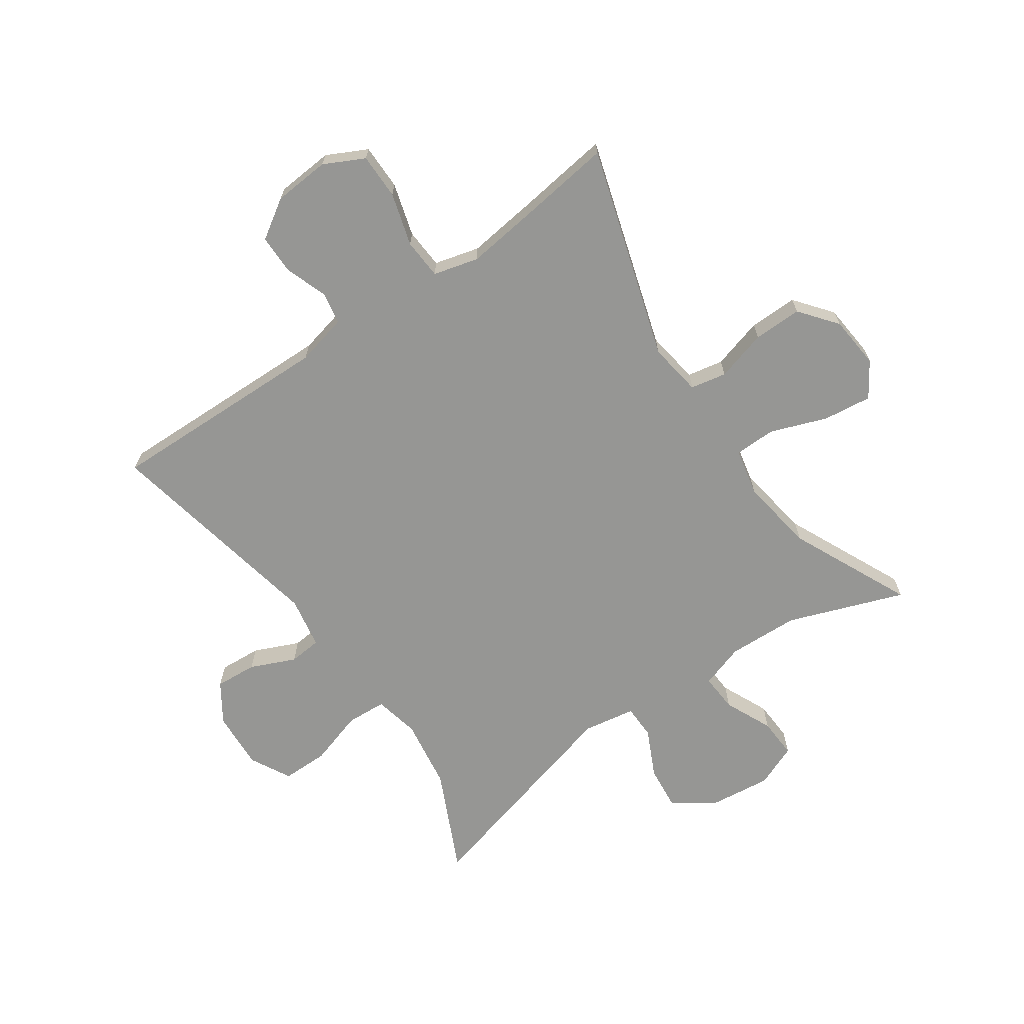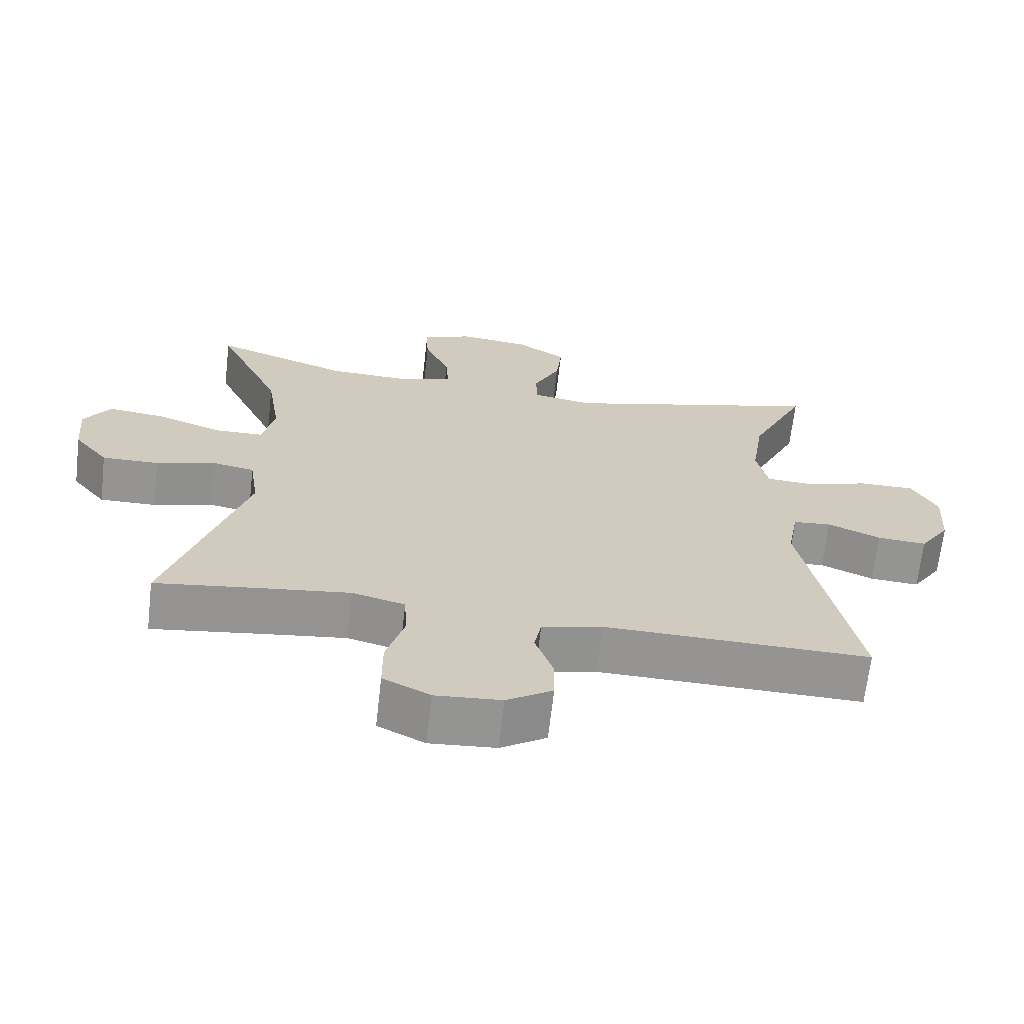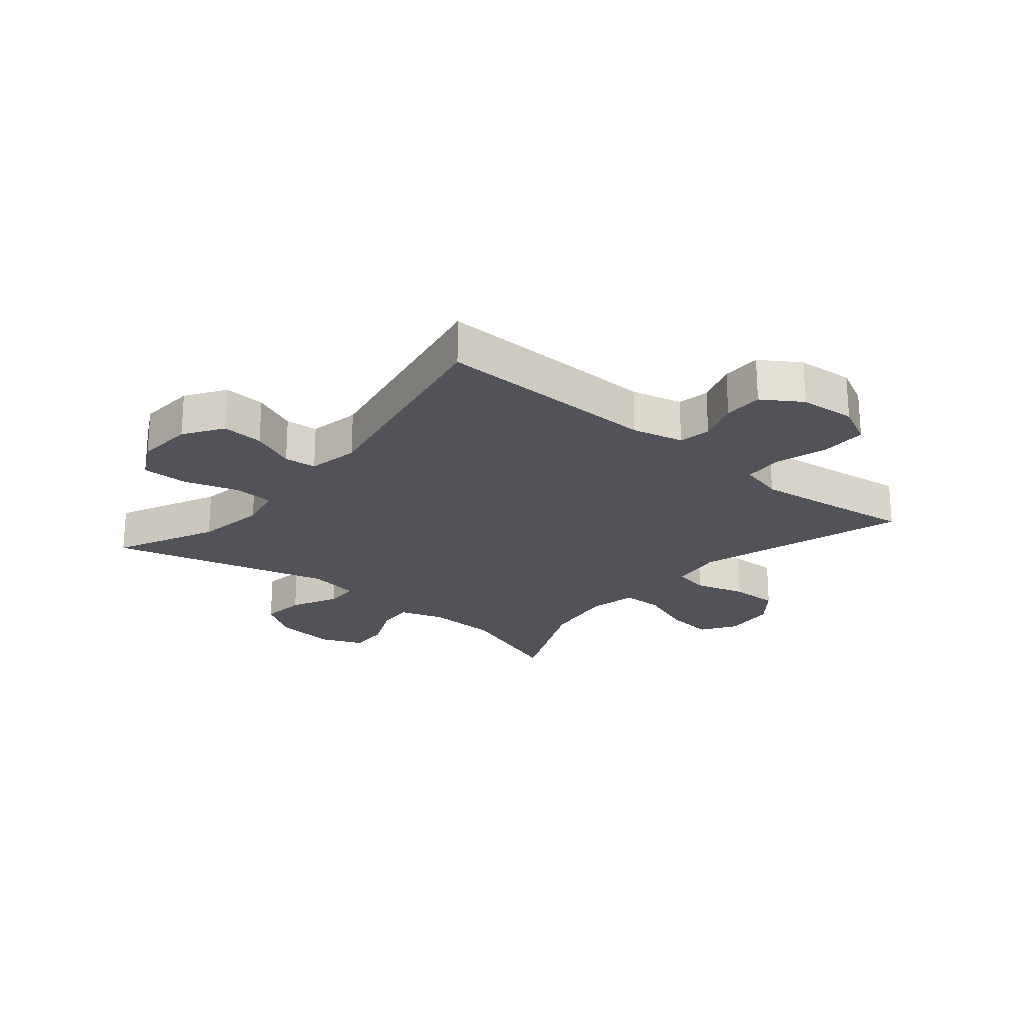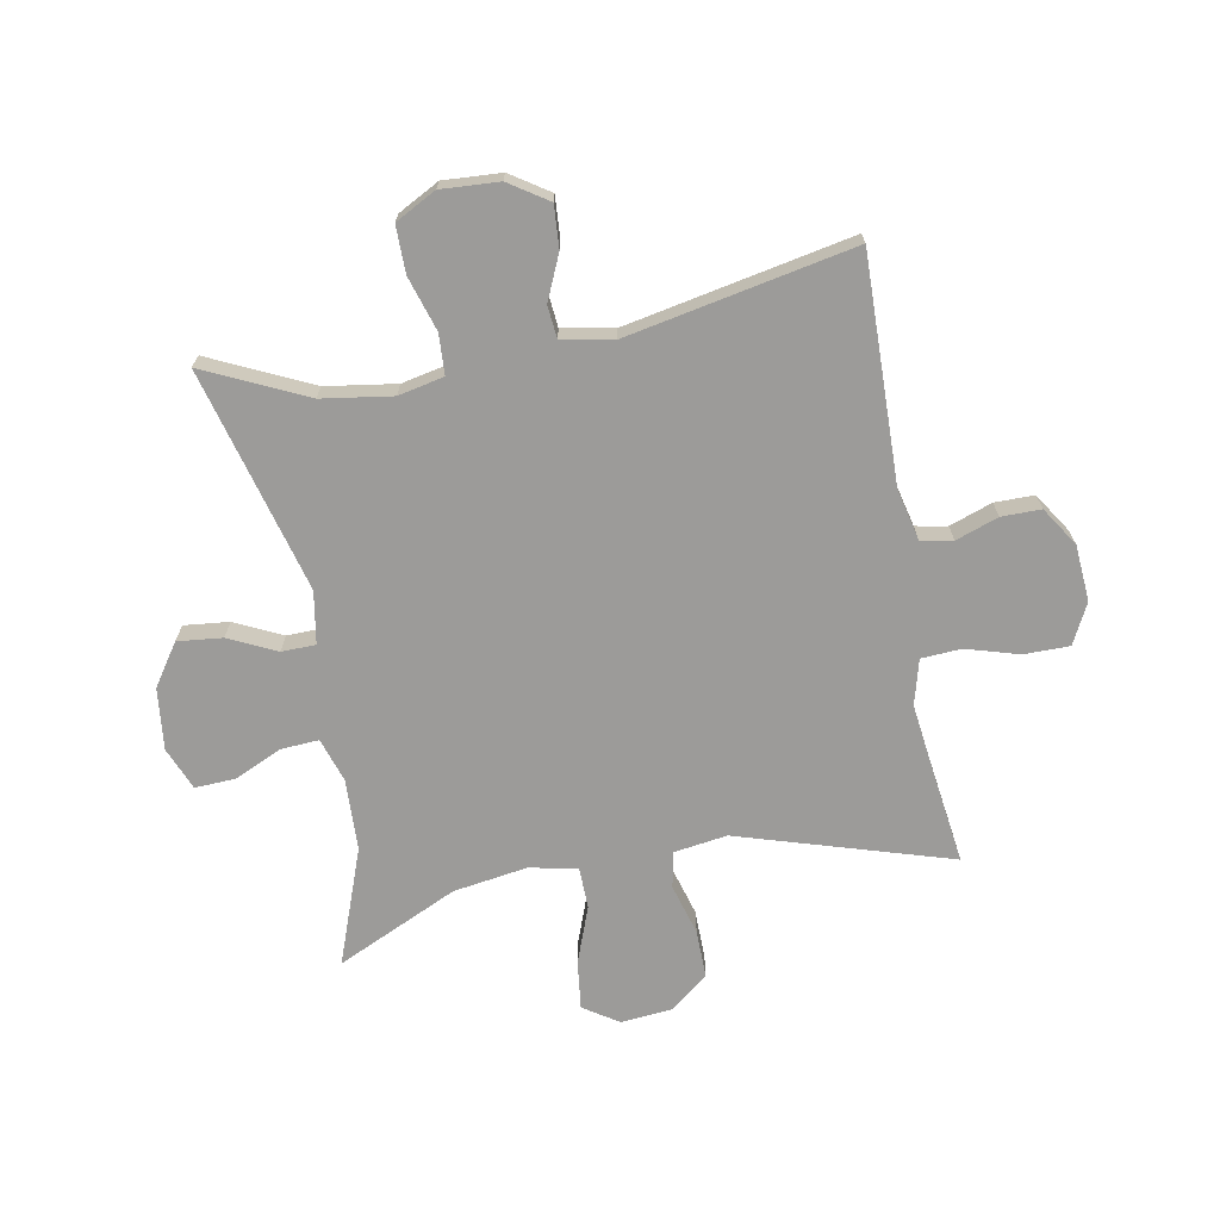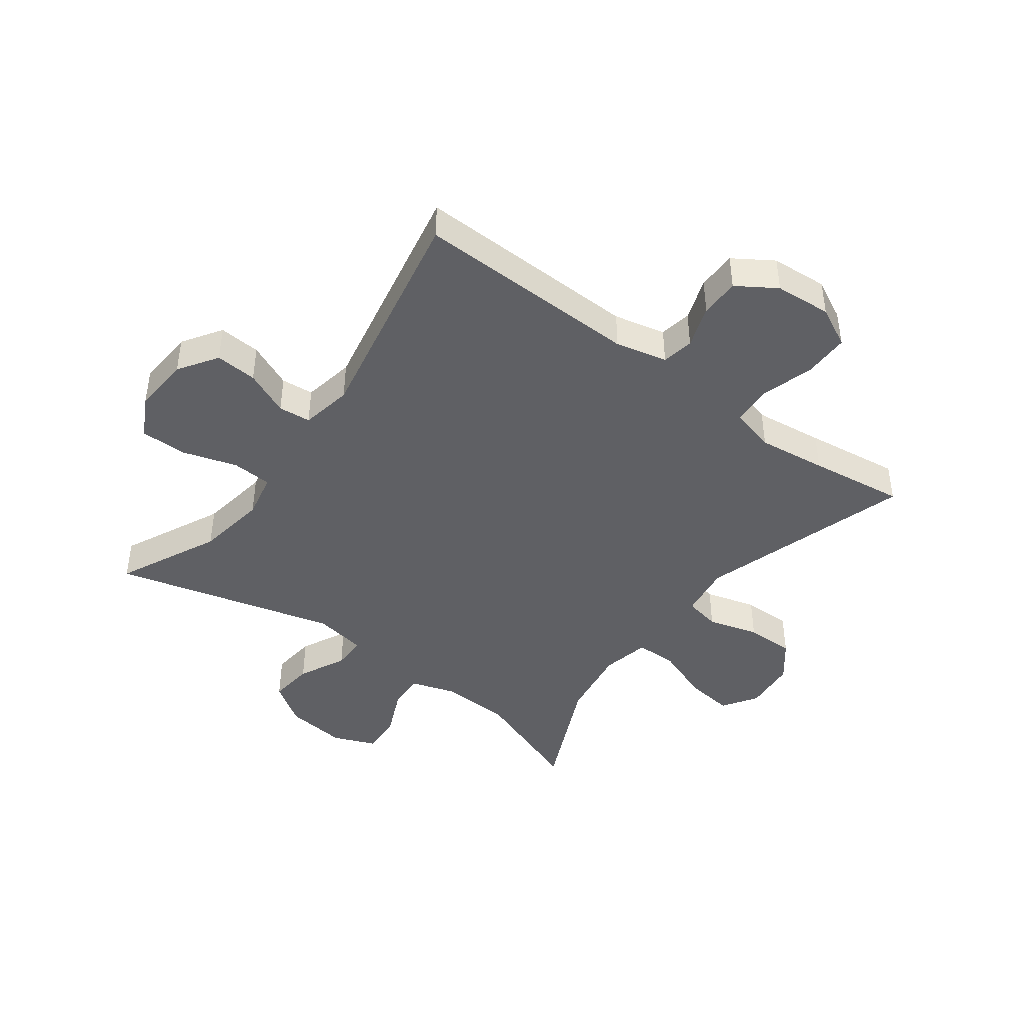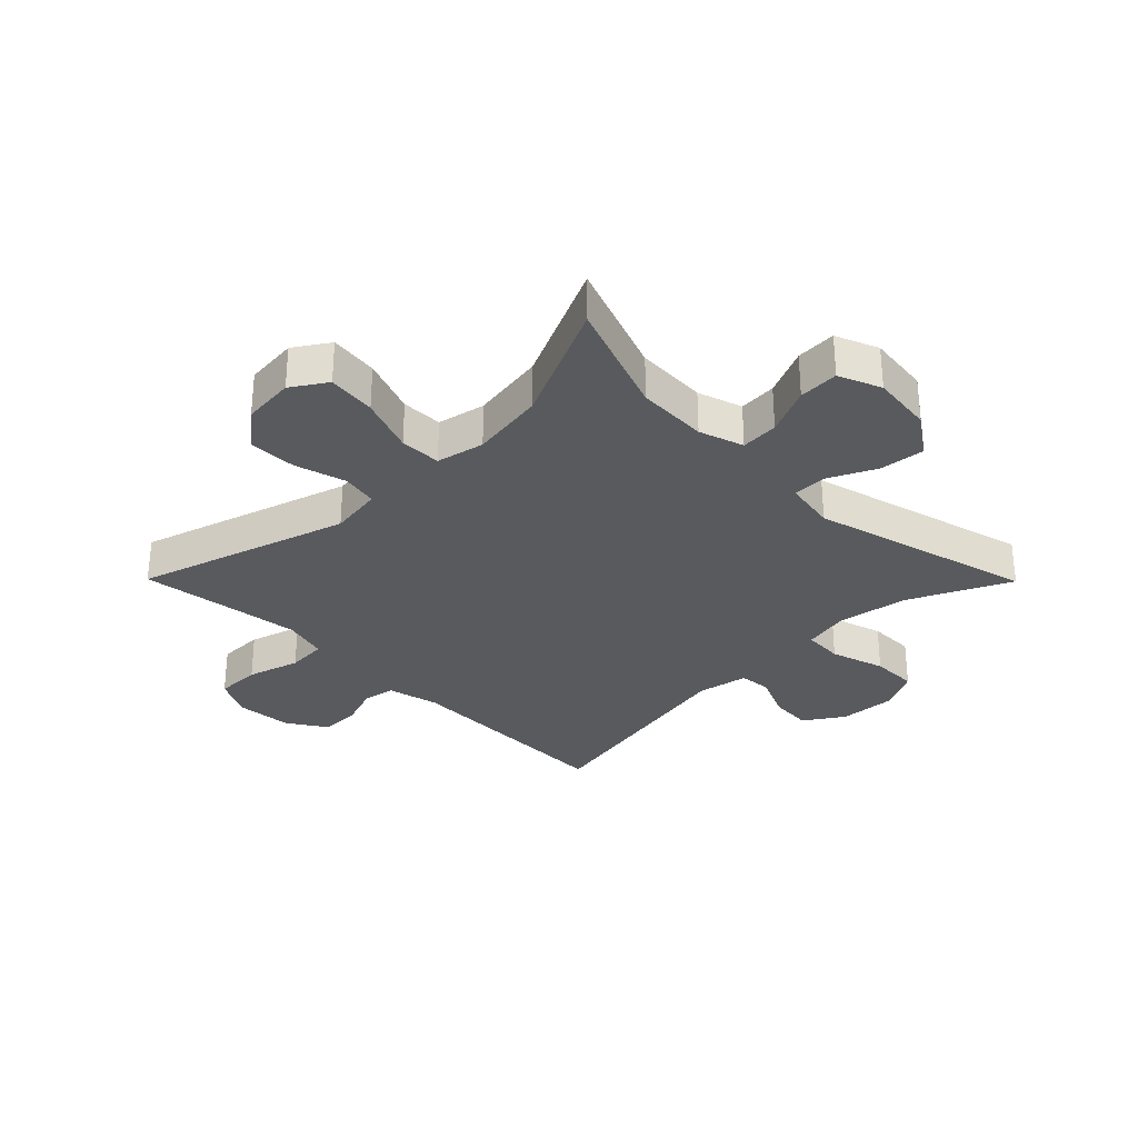
<metadata>
{"format":"obj","ext":"obj","renderer":"f3d","projection":"perspective","resolution":1024,"background":"white","views":[{"elev":-67.7,"azim":-145.2,"up":"+Y"},{"elev":-67.2,"azim":-6.5,"up":"+Z"},{"elev":-22.6,"azim":140.2,"up":"+Y"},{"elev":-69.8,"azim":100.6,"up":"+Y"},{"elev":-43.6,"azim":143.4,"up":"+Y"},{"elev":-30.6,"azim":-45.3,"up":"+Y"}]}
</metadata>
<code>
v -0.5 0.07 0.5
v -0.307 0.07 0.429
v -0.188 0.07 0.424
v -0.114 0.07 0.448
v -0.118 0.07 0.511
v -0.154 0.07 0.591
v -0.157 0.07 0.658
v -0.086 0.07 0.687
v 0.017 0.07 0.675
v 0.086 0.07 0.628
v 0.078 0.07 0.553
v 0.04 0.07 0.474
v 0.041 0.07 0.417
v 0.128 0.07 0.402
v 0.5 0.07 0.5
v 0.42 0.07 0.331
v 0.402 0.07 0.213
v 0.418 0.07 0.137
v 0.485 0.07 0.133
v 0.576 0.07 0.161
v 0.654 0.07 0.161
v 0.69 0.07 0.093
v 0.684 0.07 -0.004
v 0.641 0.07 -0.069
v 0.571 0.07 -0.064
v 0.496 0.07 -0.031
v 0.442 0.07 -0.036
v 0.426 0.07 -0.122
v 0.5 0.07 -0.5
v 0.124 0.07 -0.491
v 0.038 0.07 -0.511
v 0.028 0.07 -0.564
v 0.053 0.07 -0.635
v 0.053 0.07 -0.701
v -0.012 0.07 -0.743
v -0.106 0.07 -0.75
v -0.173 0.07 -0.716
v -0.173 0.07 -0.64
v -0.147 0.07 -0.552
v -0.151 0.07 -0.485
v -0.226 0.07 -0.465
v -0.341 0.07 -0.479
v -0.5 0.07 -0.5
v -0.391 0.07 -0.146
v -0.404 0.07 -0.057
v -0.464 0.07 -0.045
v -0.549 0.07 -0.069
v -0.63 0.07 -0.07
v -0.679 0.07 -0.008
v -0.687 0.07 0.08
v -0.649 0.07 0.138
v -0.568 0.07 0.128
v -0.474 0.07 0.093
v -0.405 0.07 0.094
v -0.388 0.07 0.174
v -0.407 0.07 0.298
v -0.5 0 0.5
v -0.307 0 0.429
v -0.188 0 0.424
v -0.114 0 0.448
v -0.118 0 0.511
v -0.154 0 0.591
v -0.157 0 0.658
v -0.086 0 0.687
v 0.017 0 0.675
v 0.086 0 0.628
v 0.078 0 0.553
v 0.04 0 0.474
v 0.041 0 0.417
v 0.128 0 0.402
v 0.5 0 0.5
v 0.42 0 0.331
v 0.402 0 0.213
v 0.418 0 0.137
v 0.485 0 0.133
v 0.576 0 0.161
v 0.654 0 0.161
v 0.69 0 0.093
v 0.684 0 -0.004
v 0.641 0 -0.069
v 0.571 0 -0.064
v 0.496 0 -0.031
v 0.442 0 -0.036
v 0.426 0 -0.122
v 0.5 0 -0.5
v 0.124 0 -0.491
v 0.038 0 -0.511
v 0.028 0 -0.564
v 0.053 0 -0.635
v 0.053 0 -0.701
v -0.012 0 -0.743
v -0.106 0 -0.75
v -0.173 0 -0.716
v -0.173 0 -0.64
v -0.147 0 -0.552
v -0.151 0 -0.485
v -0.226 0 -0.465
v -0.341 0 -0.479
v -0.5 0 -0.5
v -0.391 0 -0.146
v -0.404 0 -0.057
v -0.464 0 -0.045
v -0.549 0 -0.069
v -0.63 0 -0.07
v -0.679 0 -0.008
v -0.687 0 0.08
v -0.649 0 0.138
v -0.568 0 0.128
v -0.474 0 0.093
v -0.405 0 0.094
v -0.388 0 0.174
v -0.407 0 0.298
f 50 51 52 53
f 50 53 54
f 49 50 54
f 46 47 48 49
f 46 49 54
f 45 46 54
f 44 45 54 55
f 42 43 44
f 41 42 44 55
f 36 37 38 39
f 36 39 40
f 35 36 40
f 32 33 34 35
f 31 32 35 40
f 30 31 40 41
f 28 29 30 41
f 23 24 25 26
f 23 26 27
f 22 23 27
f 19 20 21 22
f 18 19 22 27
f 17 18 27 28
f 14 15 16
f 13 14 16 17
f 9 10 11 12
f 9 12 13
f 8 9 13
f 5 6 7 8
f 4 5 8 13
f 3 4 13 17
f 56 1 2
f 28 41 55 56
f 17 28 56
f 2 3 17 56
f 109 108 107 106
f 110 109 106
f 110 106 105
f 105 104 103 102
f 110 105 102
f 110 102 101
f 111 110 101 100
f 100 99 98
f 111 100 98 97
f 95 94 93 92
f 96 95 92
f 96 92 91
f 91 90 89 88
f 96 91 88 87
f 97 96 87 86
f 97 86 85 84
f 82 81 80 79
f 83 82 79
f 83 79 78
f 78 77 76 75
f 83 78 75 74
f 84 83 74 73
f 72 71 70
f 73 72 70 69
f 68 67 66 65
f 69 68 65
f 69 65 64
f 64 63 62 61
f 69 64 61 60
f 73 69 60 59
f 58 57 112
f 112 111 97 84
f 112 84 73
f 112 73 59 58
f 1 57 58 2
f 2 58 59 3
f 3 59 60 4
f 4 60 61 5
f 5 61 62 6
f 6 62 63 7
f 7 63 64 8
f 8 64 65 9
f 9 65 66 10
f 10 66 67 11
f 11 67 68 12
f 12 68 69 13
f 13 69 70 14
f 14 70 71 15
f 15 71 72 16
f 16 72 73 17
f 17 73 74 18
f 18 74 75 19
f 19 75 76 20
f 20 76 77 21
f 21 77 78 22
f 22 78 79 23
f 23 79 80 24
f 24 80 81 25
f 25 81 82 26
f 26 82 83 27
f 27 83 84 28
f 28 84 85 29
f 29 85 86 30
f 30 86 87 31
f 31 87 88 32
f 32 88 89 33
f 33 89 90 34
f 34 90 91 35
f 35 91 92 36
f 36 92 93 37
f 37 93 94 38
f 38 94 95 39
f 39 95 96 40
f 40 96 97 41
f 41 97 98 42
f 42 98 99 43
f 43 99 100 44
f 44 100 101 45
f 45 101 102 46
f 46 102 103 47
f 47 103 104 48
f 48 104 105 49
f 49 105 106 50
f 50 106 107 51
f 51 107 108 52
f 52 108 109 53
f 53 109 110 54
f 54 110 111 55
f 55 111 112 56
f 56 112 57 1

</code>
